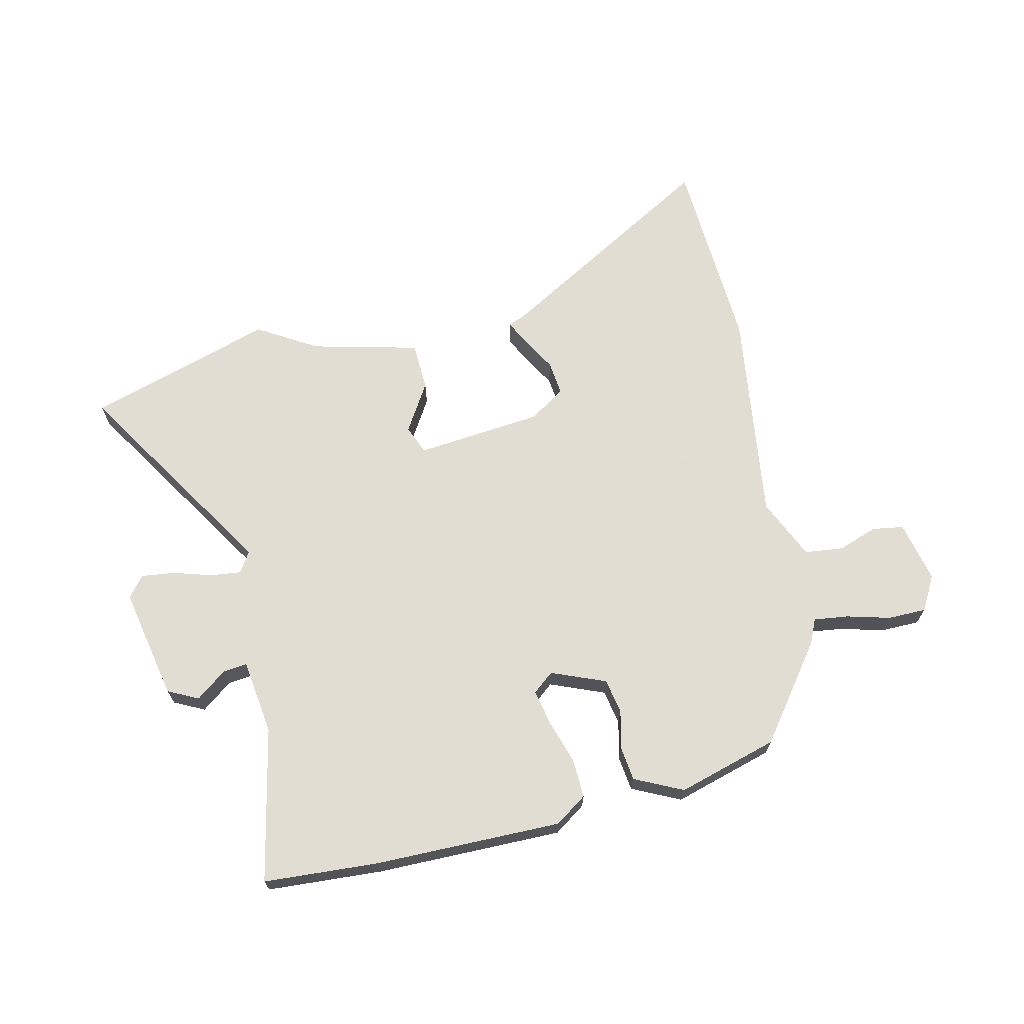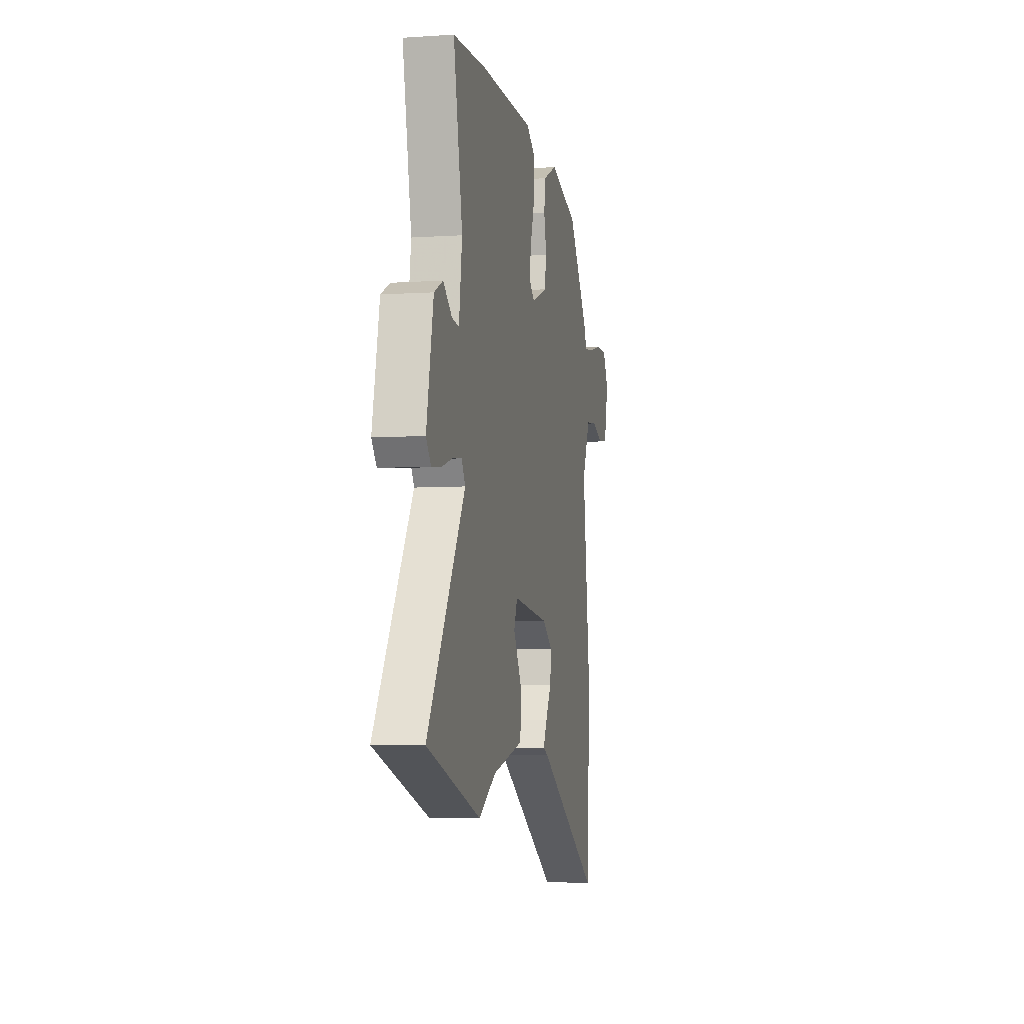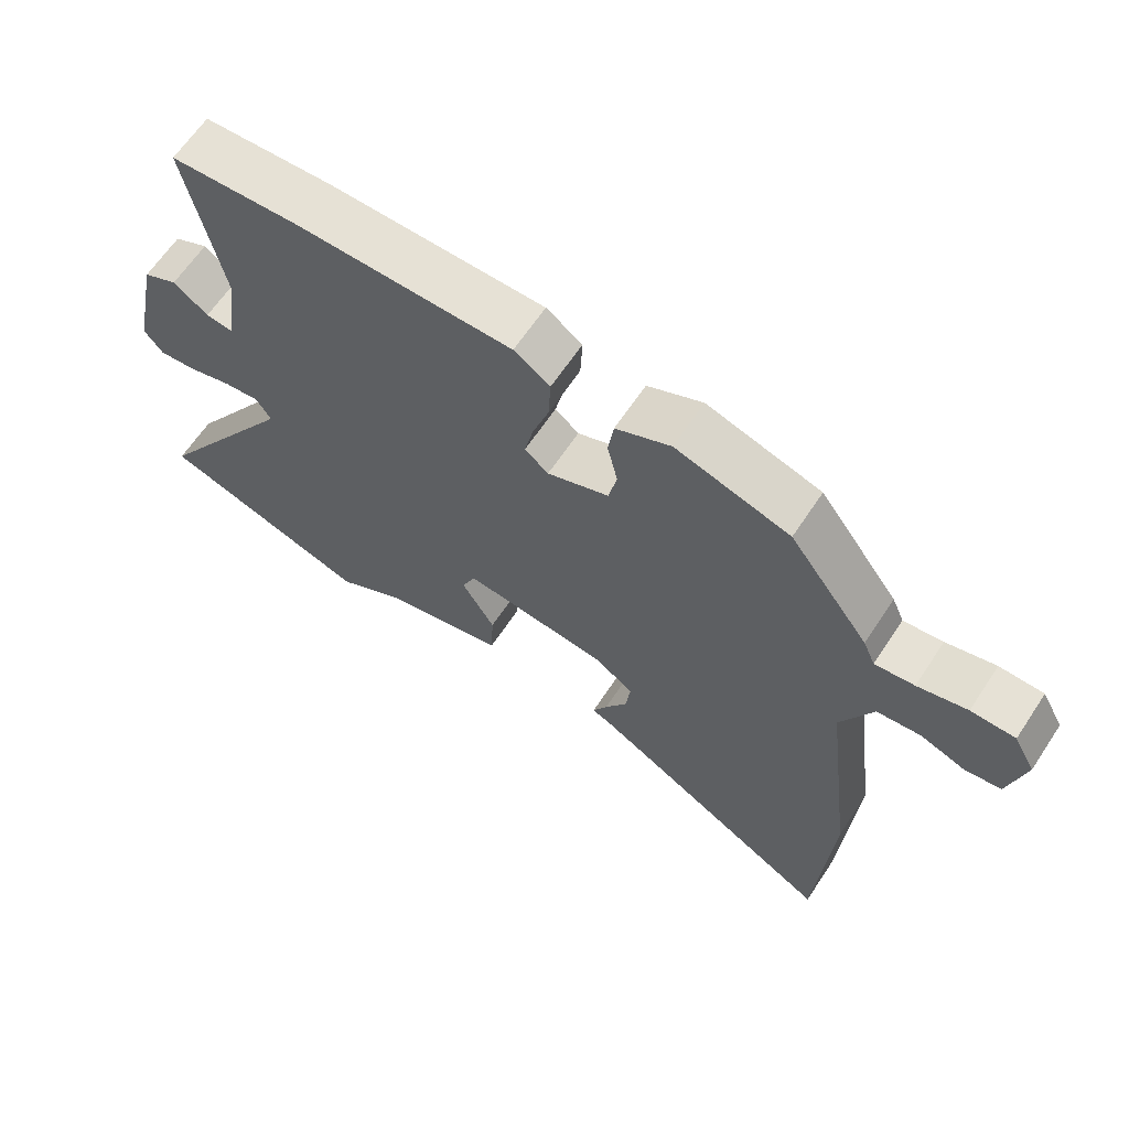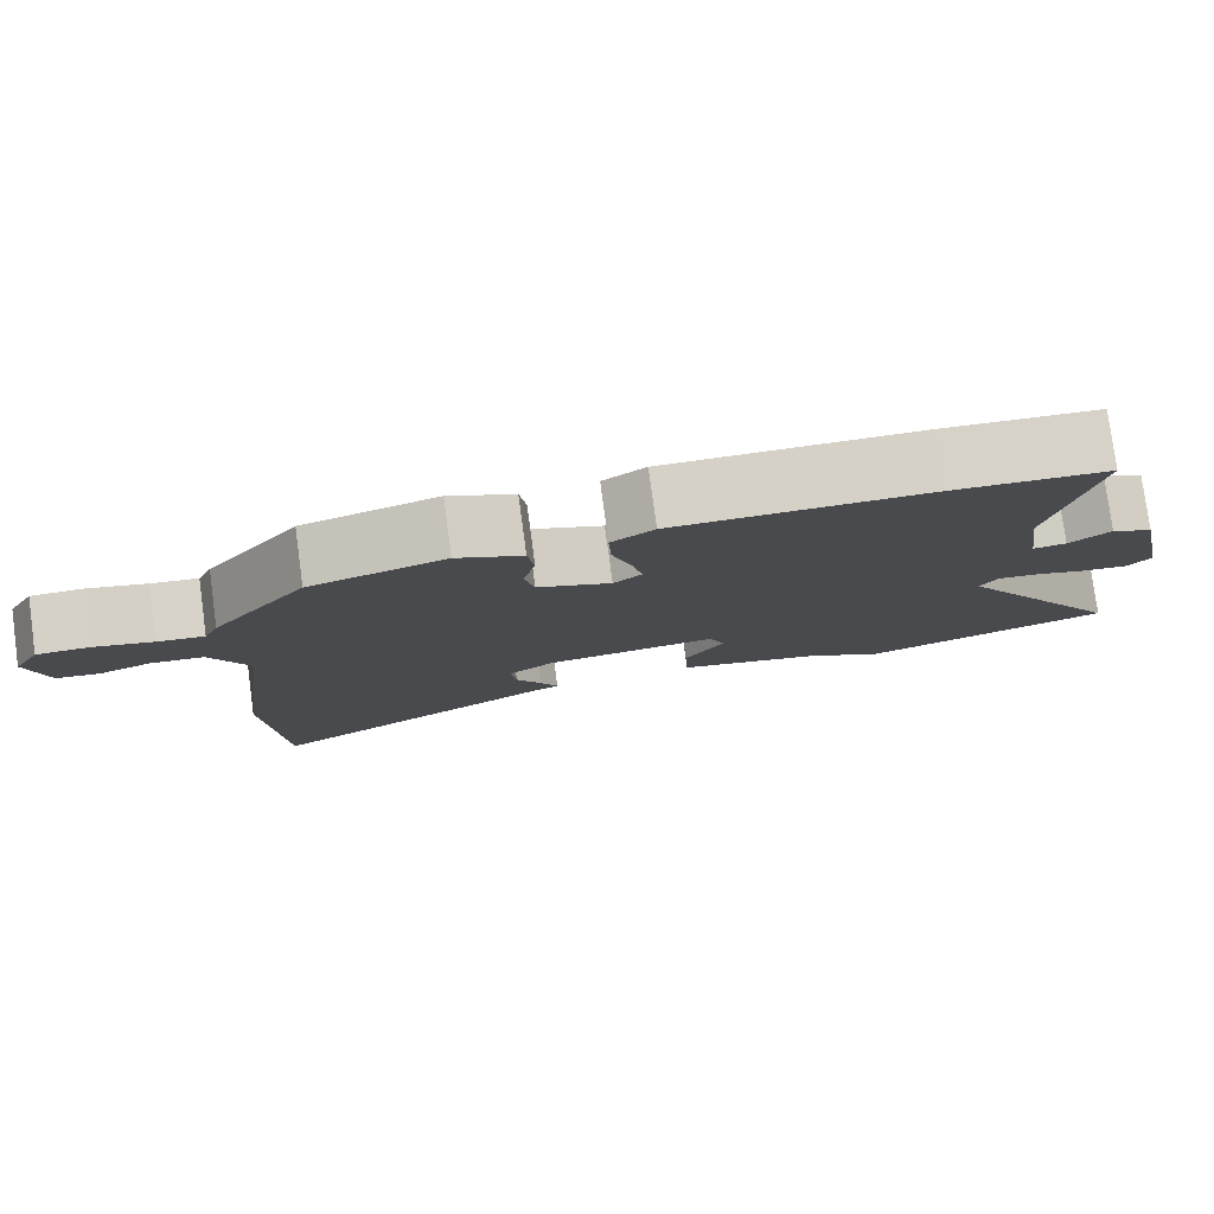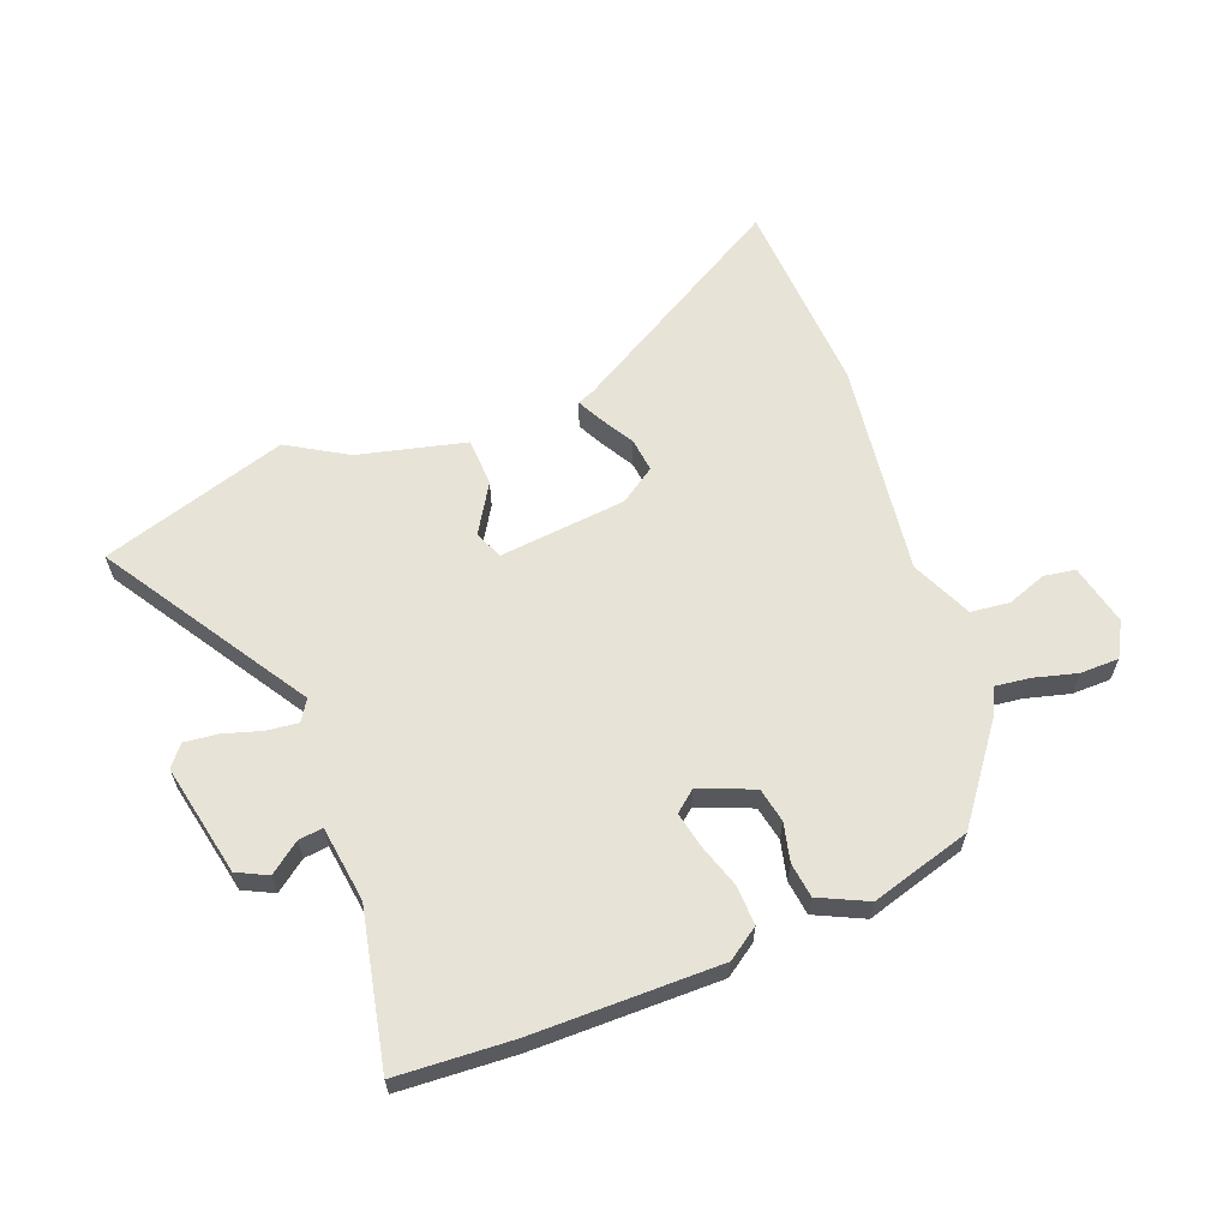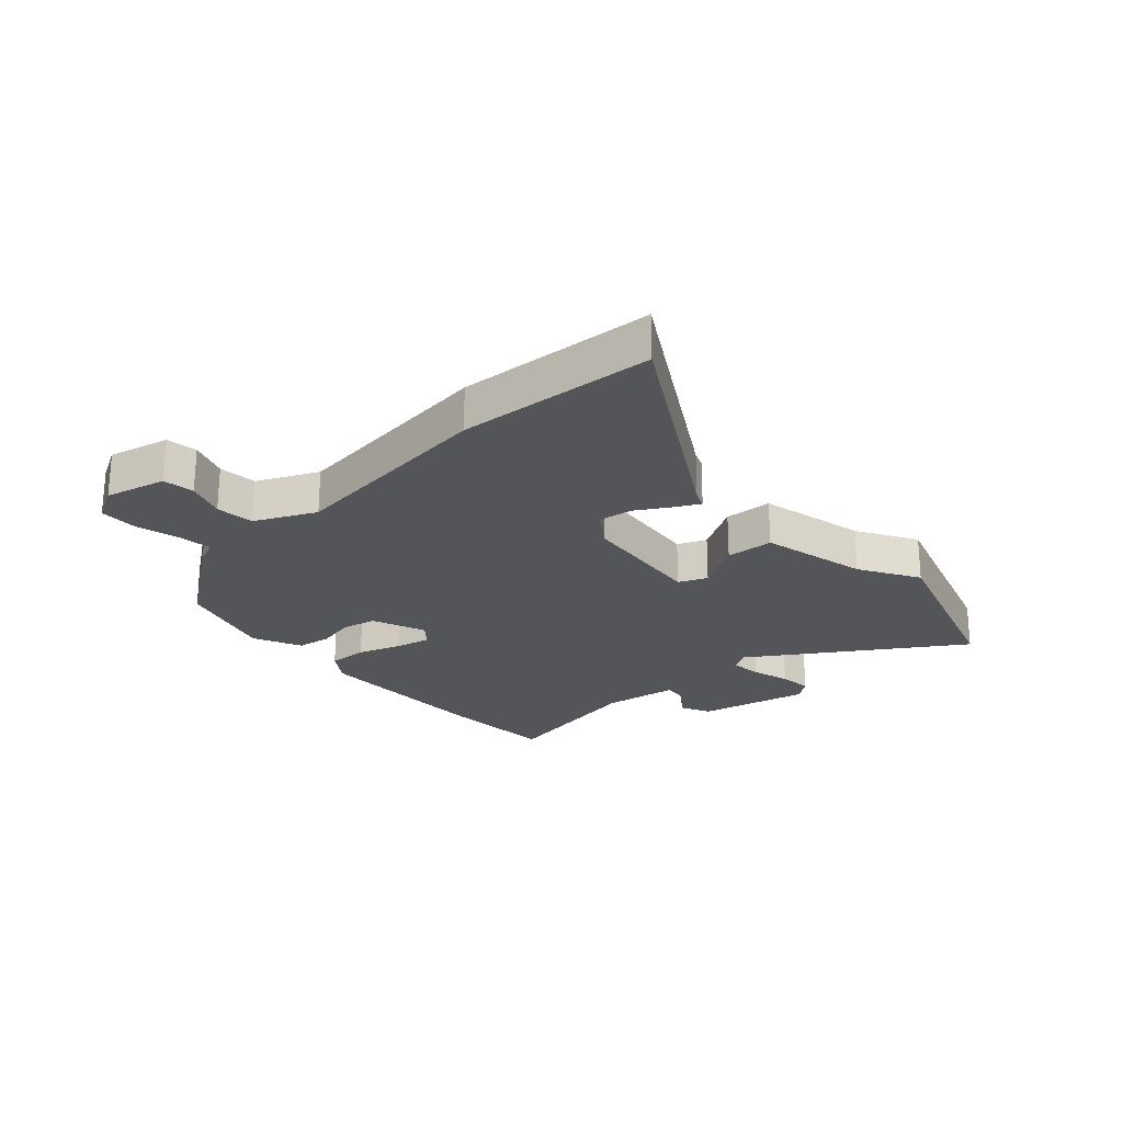
<metadata>
{"format":"obj","ext":"obj","renderer":"f3d","projection":"perspective","resolution":1024,"background":"white","views":[{"elev":68.1,"azim":-12.5,"up":"+Y"},{"elev":-5.6,"azim":-78.5,"up":"+Z"},{"elev":64.4,"azim":33.6,"up":"+Z"},{"elev":79.1,"azim":172.3,"up":"+Z"},{"elev":61.9,"azim":-20.8,"up":"+Y"},{"elev":-24.0,"azim":131.9,"up":"+Y"}]}
</metadata>
<code>
v 0.355 0.07 0.448
v 0.473 0.07 0.289
v 0.491 0.07 0.248
v 0.549 0.07 0.255
v 0.622 0.07 0.274
v 0.687 0.07 0.273
v 0.719 0.07 0.215
v 0.695 0.07 0.112
v 0.642 0.07 0.104
v 0.576 0.07 0.128
v 0.511 0.07 0.121
v 0.464 0.07 0.019
v 0.51 0.07 -0.342
v 0.489 0.07 -0.676
v 0.117 0.07 -0.457
v 0.088 0.07 -0.445
v 0.11 0.07 -0.402
v 0.143 0.07 -0.346
v 0.15 0.07 -0.289
v 0.091 0.07 -0.248
v -0.123 0.07 -0.225
v -0.143 0.07 -0.273
v -0.094 0.07 -0.355
v -0.098 0.07 -0.436
v -0.279 0.07 -0.479
v -0.379 0.07 -0.538
v -0.691 0.07 -0.439
v -0.472 0.07 -0.097
v -0.494 0.07 -0.062
v -0.547 0.07 -0.068
v -0.611 0.07 -0.087
v -0.667 0.07 -0.093
v -0.695 0.07 -0.058
v -0.655 0.07 0.13
v -0.604 0.07 0.155
v -0.553 0.07 0.116
v -0.512 0.07 0.111
v -0.494 0.07 0.238
v -0.546 0.07 0.497
v -0.353 0.07 0.508
v -0.038 0.07 0.508
v 0.015 0.07 0.471
v 0.012 0.07 0.405
v -0.012 0.07 0.332
v -0.025 0.07 0.272
v 0.01 0.07 0.243
v 0.101 0.07 0.279
v 0.113 0.07 0.337
v 0.098 0.07 0.402
v 0.106 0.07 0.46
v 0.187 0.07 0.498
v 0.355 0 0.448
v 0.473 0 0.289
v 0.491 0 0.248
v 0.549 0 0.255
v 0.622 0 0.274
v 0.687 0 0.273
v 0.719 0 0.215
v 0.695 0 0.112
v 0.642 0 0.104
v 0.576 0 0.128
v 0.511 0 0.121
v 0.464 0 0.019
v 0.51 0 -0.342
v 0.489 0 -0.676
v 0.117 0 -0.457
v 0.088 0 -0.445
v 0.11 0 -0.402
v 0.143 0 -0.346
v 0.15 0 -0.289
v 0.091 0 -0.248
v -0.123 0 -0.225
v -0.143 0 -0.273
v -0.094 0 -0.355
v -0.098 0 -0.436
v -0.279 0 -0.479
v -0.379 0 -0.538
v -0.691 0 -0.439
v -0.472 0 -0.097
v -0.494 0 -0.062
v -0.547 0 -0.068
v -0.611 0 -0.087
v -0.667 0 -0.093
v -0.695 0 -0.058
v -0.655 0 0.13
v -0.604 0 0.155
v -0.553 0 0.116
v -0.512 0 0.111
v -0.494 0 0.238
v -0.546 0 0.497
v -0.353 0 0.508
v -0.038 0 0.508
v 0.015 0 0.471
v 0.012 0 0.405
v -0.012 0 0.332
v -0.025 0 0.272
v 0.01 0 0.243
v 0.101 0 0.279
v 0.113 0 0.337
v 0.098 0 0.402
v 0.106 0 0.46
v 0.187 0 0.498
f 48 49 50 51
f 47 48 51 1
f 41 42 43 44
f 41 44 45
f 38 39 40 41
f 37 38 41 45
f 33 34 35 36
f 33 36 37
f 30 31 32 33
f 29 30 33 37
f 28 29 37 45
f 25 26 27 28
f 22 23 24 25
f 21 22 25 28
f 20 21 28 45
f 15 16 17 18
f 13 14 15 18
f 12 13 18 19
f 11 12 19 20
f 7 8 9 10
f 7 10 11
f 4 5 6 7
f 3 4 7 11
f 47 1 2 3
f 46 47 3 11
f 20 45 46
f 11 20 46
f 102 101 100 99
f 52 102 99 98
f 95 94 93 92
f 96 95 92
f 92 91 90 89
f 96 92 89 88
f 87 86 85 84
f 88 87 84
f 84 83 82 81
f 88 84 81 80
f 96 88 80 79
f 79 78 77 76
f 76 75 74 73
f 79 76 73 72
f 96 79 72 71
f 69 68 67 66
f 69 66 65 64
f 70 69 64 63
f 71 70 63 62
f 61 60 59 58
f 62 61 58
f 58 57 56 55
f 62 58 55 54
f 54 53 52 98
f 62 54 98 97
f 97 96 71
f 97 71 62
f 1 52 53 2
f 2 53 54 3
f 3 54 55 4
f 4 55 56 5
f 5 56 57 6
f 6 57 58 7
f 7 58 59 8
f 8 59 60 9
f 9 60 61 10
f 10 61 62 11
f 11 62 63 12
f 12 63 64 13
f 13 64 65 14
f 14 65 66 15
f 15 66 67 16
f 16 67 68 17
f 17 68 69 18
f 18 69 70 19
f 19 70 71 20
f 20 71 72 21
f 21 72 73 22
f 22 73 74 23
f 23 74 75 24
f 24 75 76 25
f 25 76 77 26
f 26 77 78 27
f 27 78 79 28
f 28 79 80 29
f 29 80 81 30
f 30 81 82 31
f 31 82 83 32
f 32 83 84 33
f 33 84 85 34
f 34 85 86 35
f 35 86 87 36
f 36 87 88 37
f 37 88 89 38
f 38 89 90 39
f 39 90 91 40
f 40 91 92 41
f 41 92 93 42
f 42 93 94 43
f 43 94 95 44
f 44 95 96 45
f 45 96 97 46
f 46 97 98 47
f 47 98 99 48
f 48 99 100 49
f 49 100 101 50
f 50 101 102 51
f 51 102 52 1

</code>
